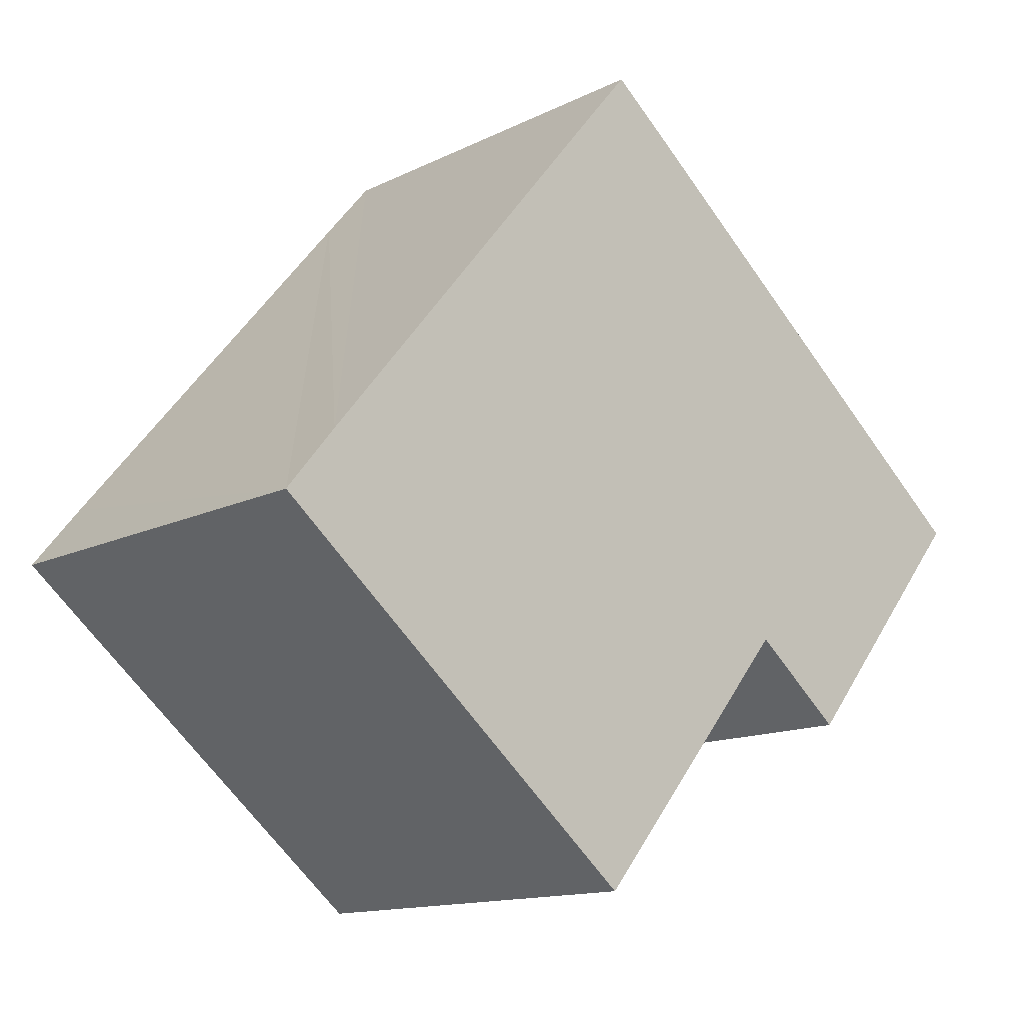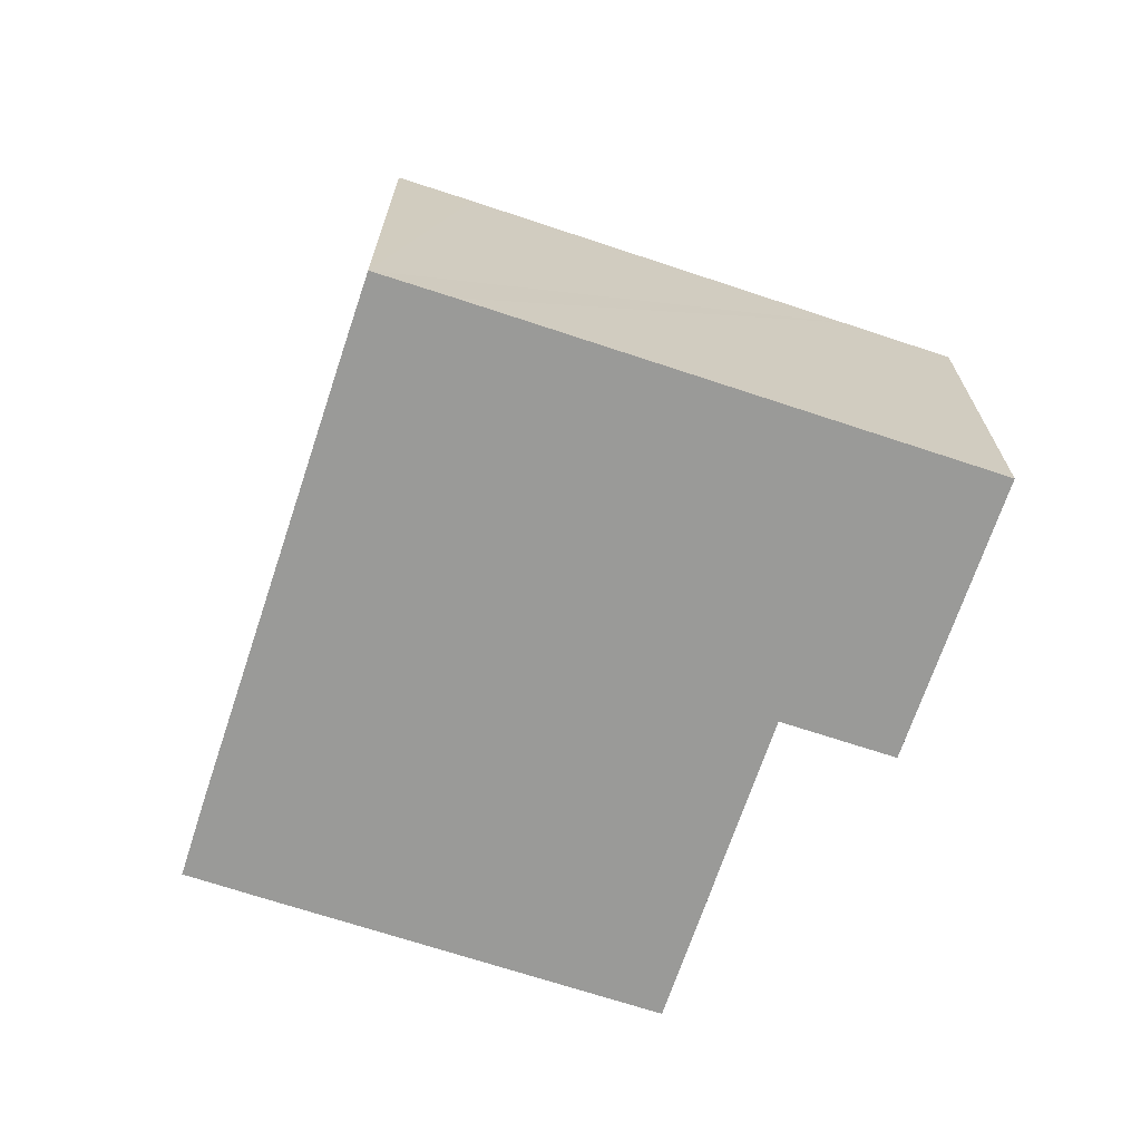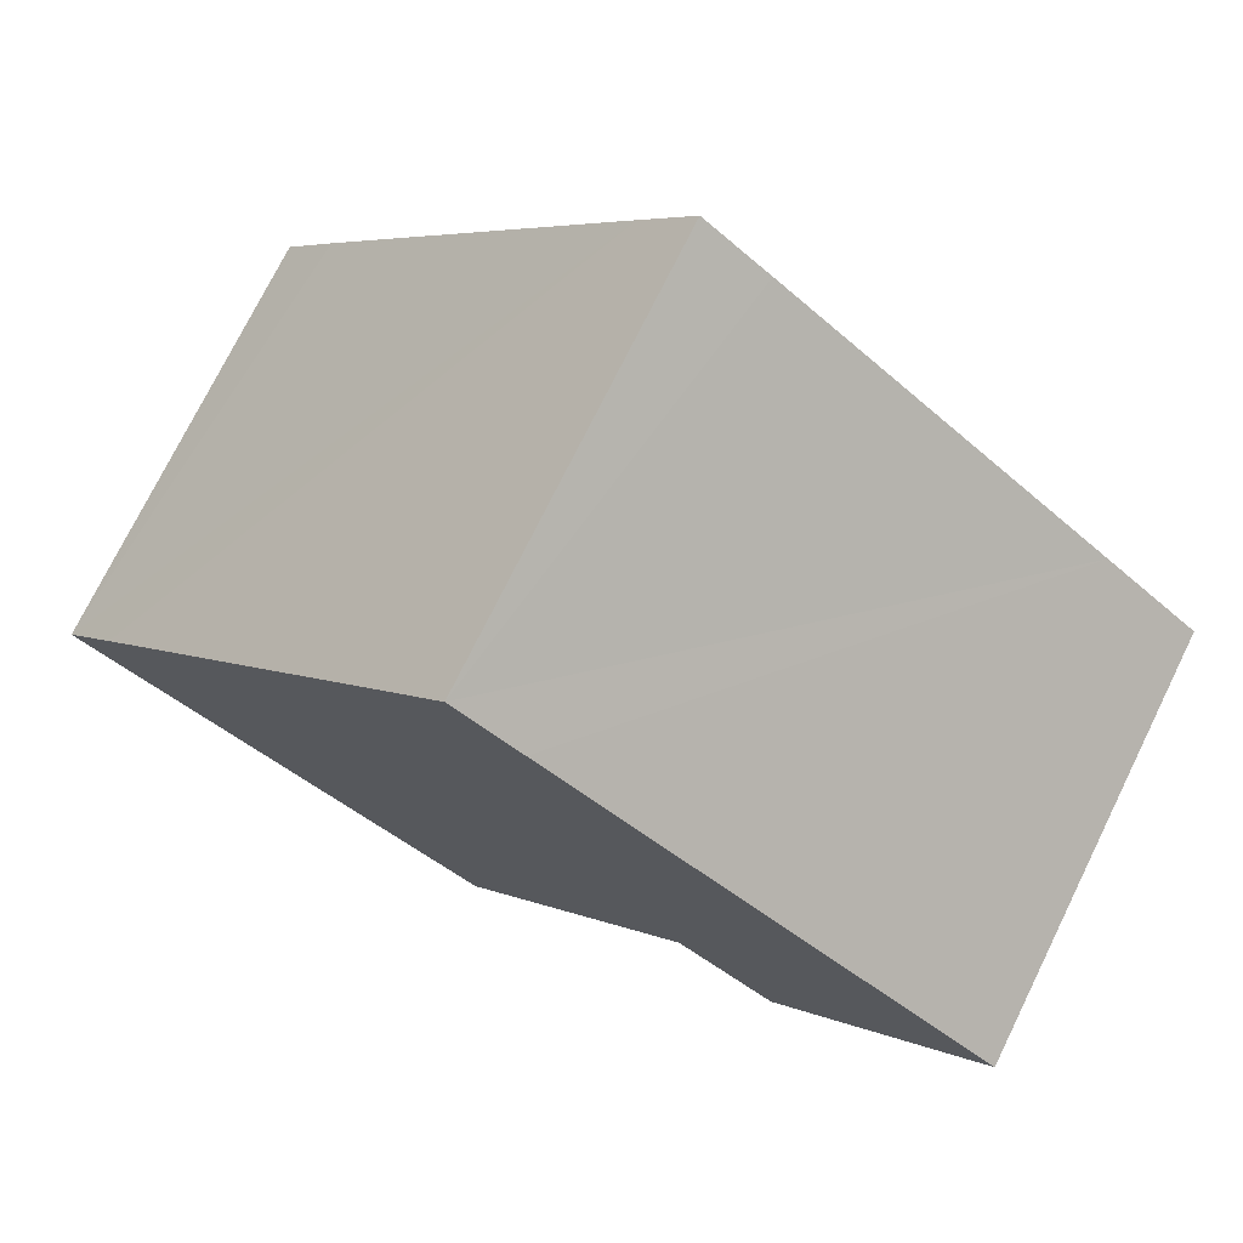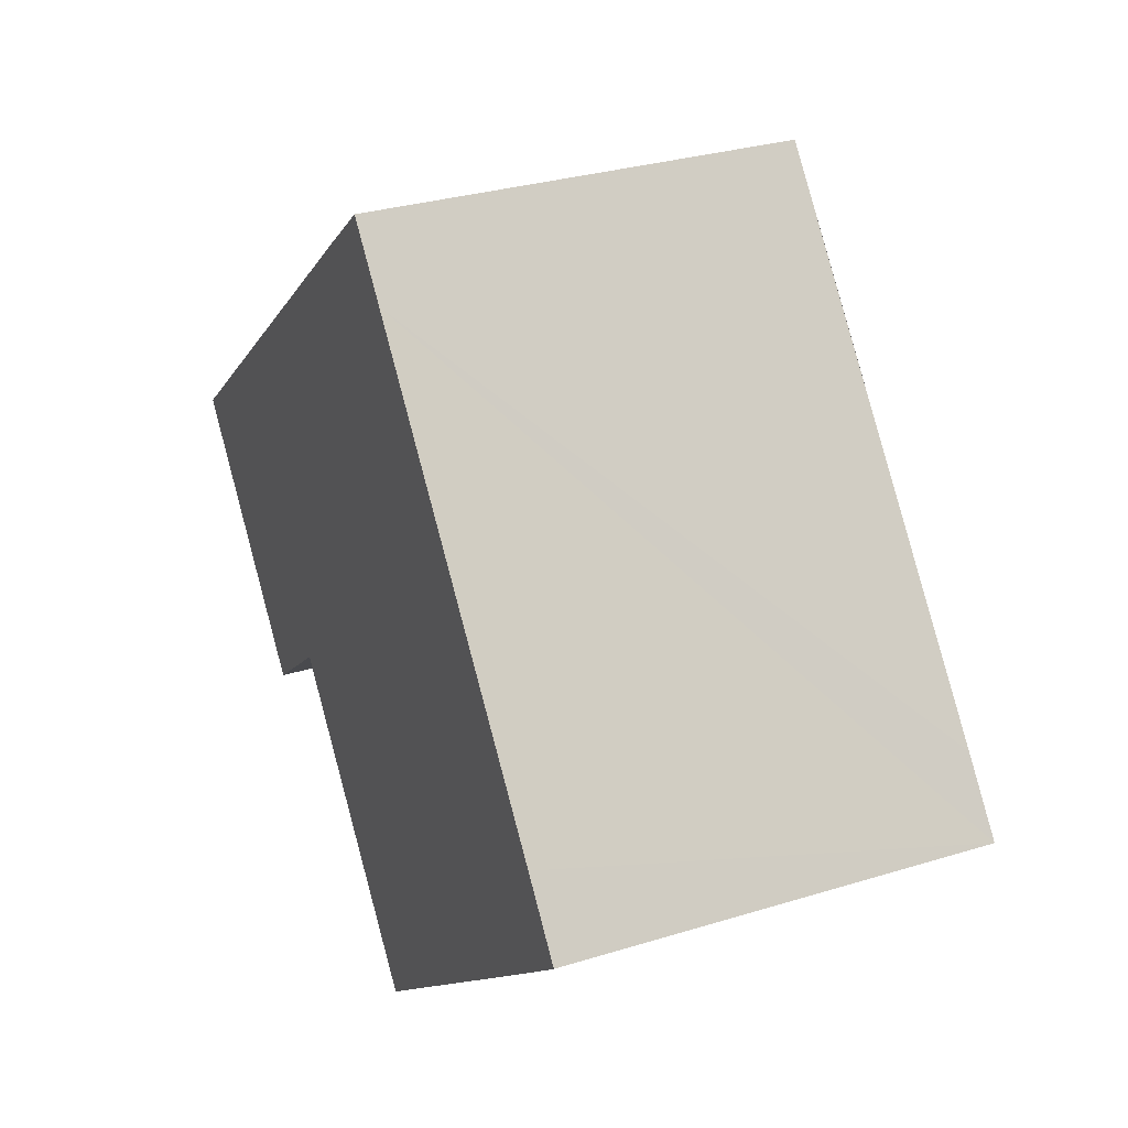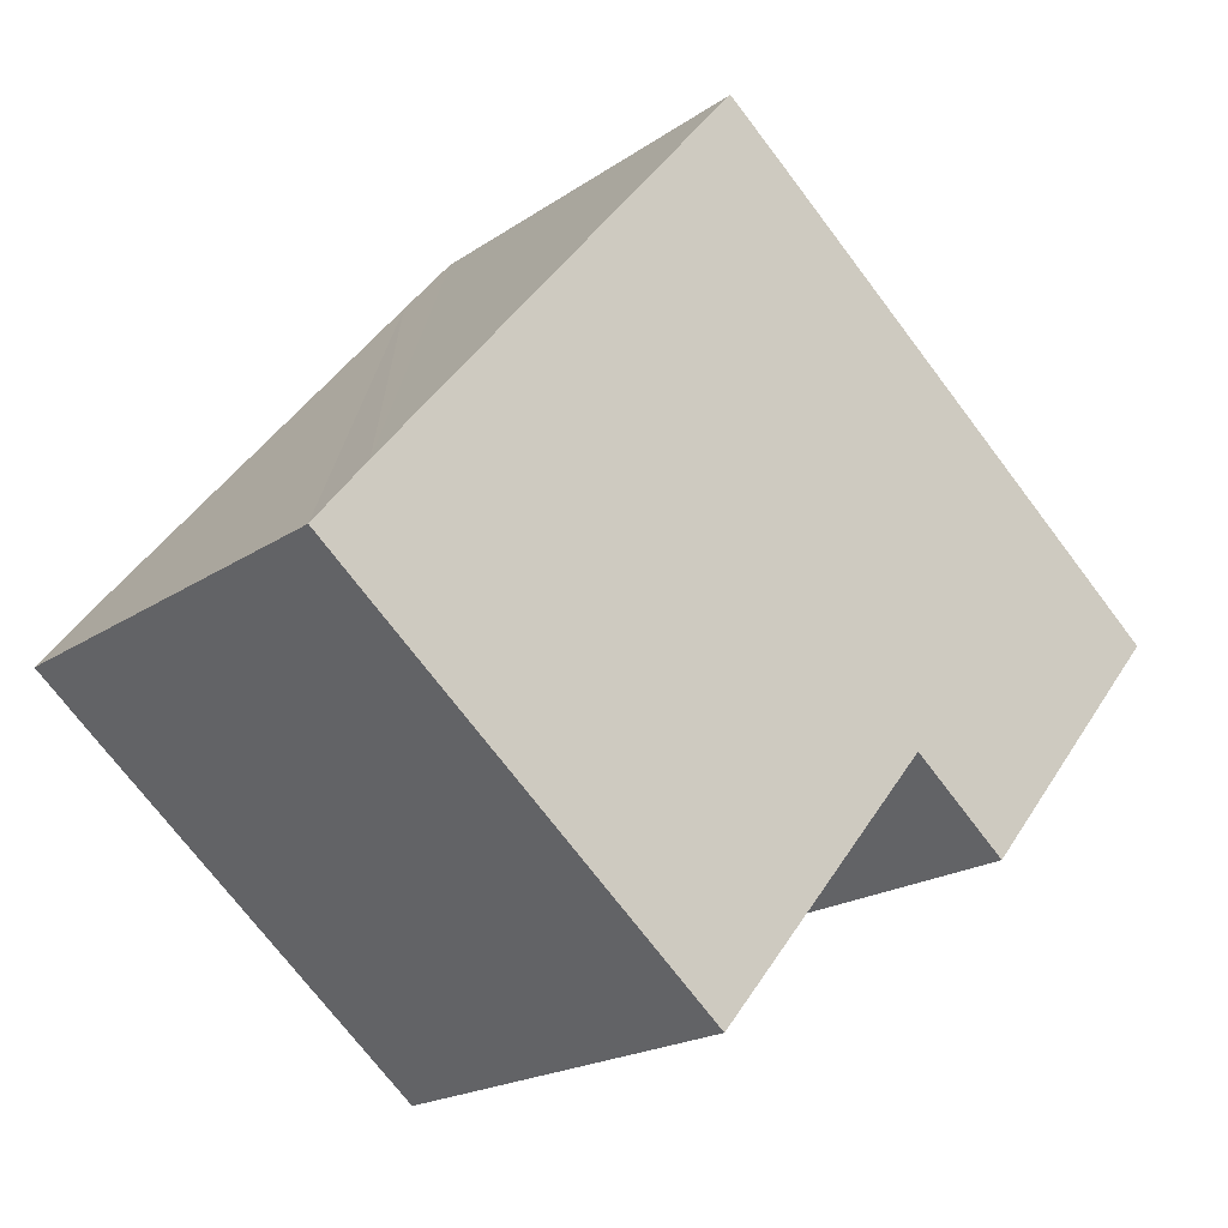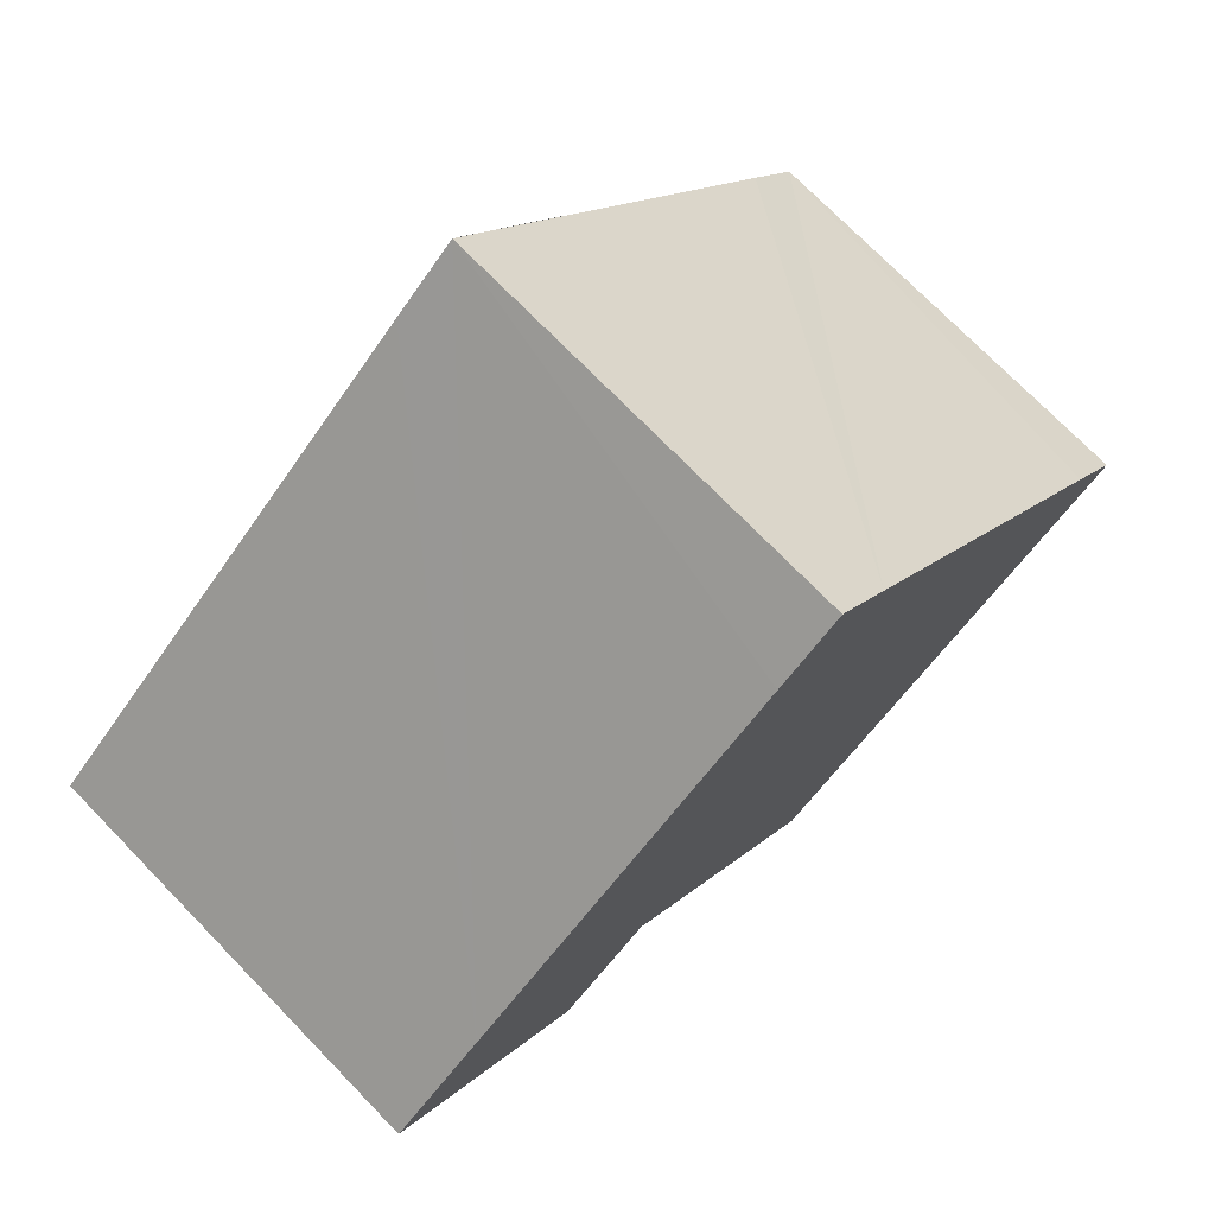
<metadata>
{"format":"obj","ext":"obj","renderer":"f3d","projection":"perspective","resolution":1024,"background":"white","views":[{"elev":-13.5,"azim":-42.0,"up":"+Z"},{"elev":-69.2,"azim":21.1,"up":"+Y"},{"elev":74.9,"azim":26.3,"up":"+Z"},{"elev":30.6,"azim":-114.0,"up":"+Z"},{"elev":-19.6,"azim":-38.6,"up":"+Z"},{"elev":74.0,"azim":135.7,"up":"+Z"}]}
</metadata>
<code>
v  1.52 12.4 1.89
v  1.852 12.4 -1.542
v  0 12.4 7.59e-16
v  11.58 12.4 -9.561
v  16.59 12.4 -3.503
v  6.406 12.4 7.815
v  18.09 12.4 -1.677
v  10.65 12.4 12.96
v  18.17 12.4 -1.743
v  20.92 12.4 -4.007
v  26.65 12.4 2.935
v  12.2 12.4 14.82
v  23.81 12.4 5.272
v  14.09 12.4 13.29
v  23.89 12.4 5.207
v  20.92 2.454e-16 -4.007
v  18.09 1.027e-16 -1.677
v  18.17 1.067e-16 -1.743
v  11.58 5.854e-16 -9.561
v  1.852 9.442e-17 -1.542
v  0 0 0
v  16.59 2.145e-16 -3.503
v  26.65 -1.797e-16 2.935
v  1.52 -1.157e-16 1.89
v  6.406 -4.785e-16 7.815
v  12.2 -9.078e-16 14.82
v  10.65 -7.939e-16 12.96
v  14.09 -8.139e-16 13.29
v  23.81 -3.228e-16 5.272
v  23.89 -3.188e-16 5.207
g defaultobject
f 1 2 3
f 2 1 4
f 4 1 5
f 5 1 6
f 5 6 7
f 7 6 8
f 7 8 9
f 9 8 10
f 10 8 11
f 11 8 12
f 11 12 13
f 13 12 14
f 11 13 15
f 16 9 10
f 9 16 7
f 7 16 17
f 17 16 18
f 19 2 4
f 2 19 20
f 2 20 3
f 3 20 21
f 17 5 7
f 5 17 4
f 4 17 19
f 19 17 22
f 23 10 11
f 10 23 16
f 21 1 3
f 1 21 6
f 6 21 8
f 8 21 24
f 8 24 12
f 12 24 25
f 12 25 26
f 26 25 27
f 26 14 12
f 14 26 13
f 13 26 28
f 13 28 29
f 13 29 15
f 15 29 11
f 11 29 23
f 23 29 30
f 20 24 21
f 24 20 25
f 25 20 19
f 25 19 27
f 27 19 26
f 26 19 28
f 28 19 29
f 29 19 22
f 29 22 17
f 29 17 18
f 29 18 16
f 29 16 23
f 29 23 30

</code>
